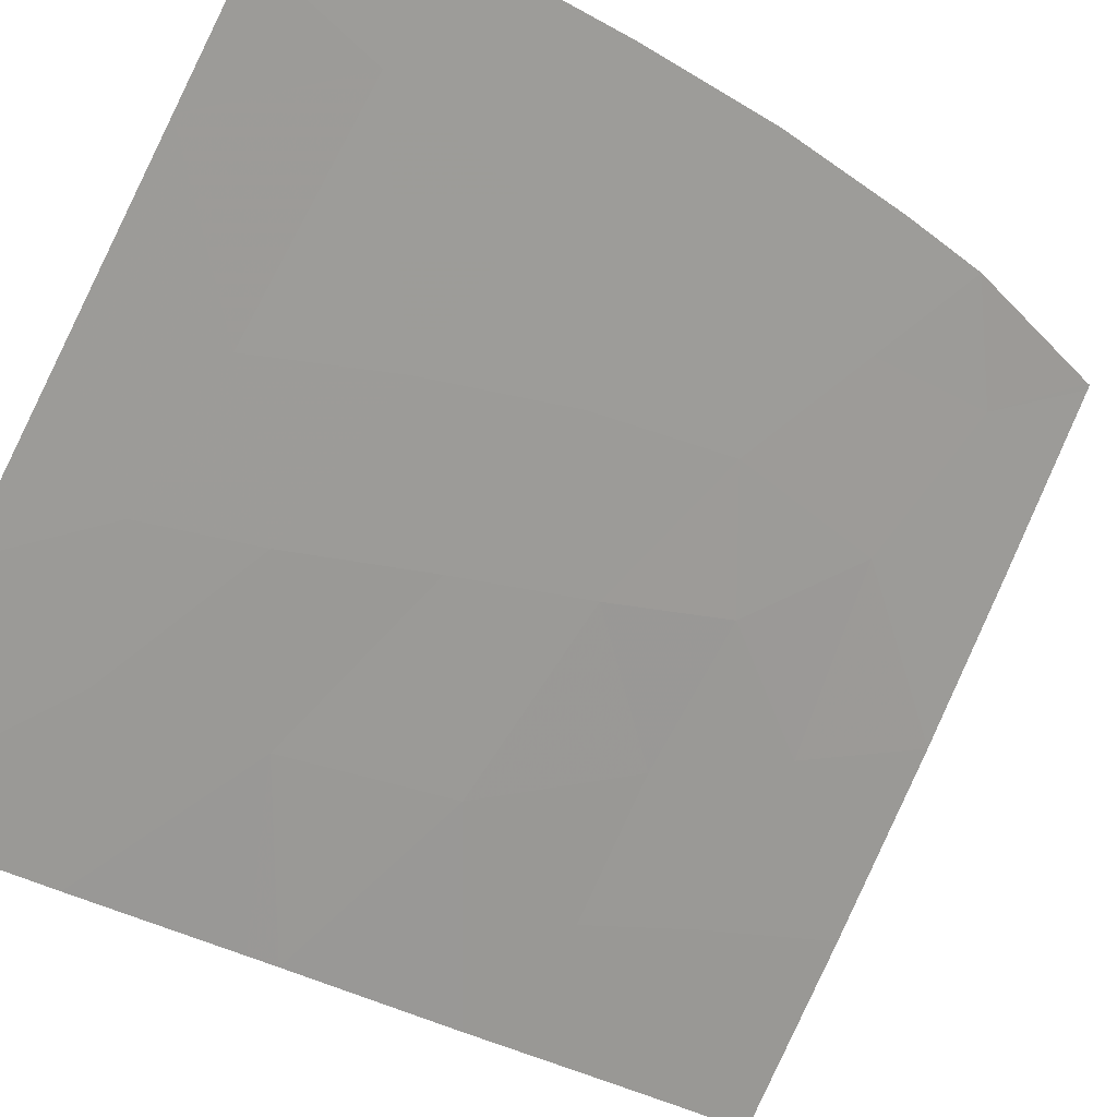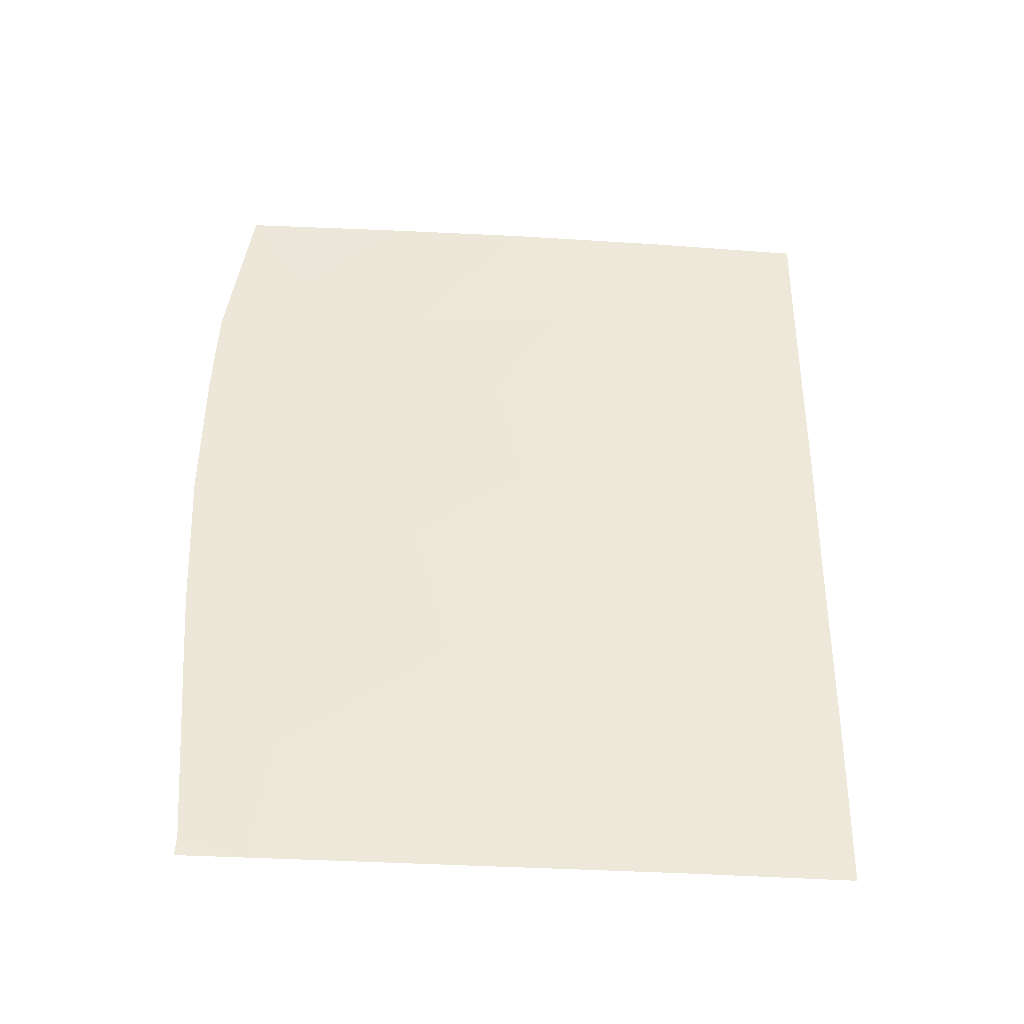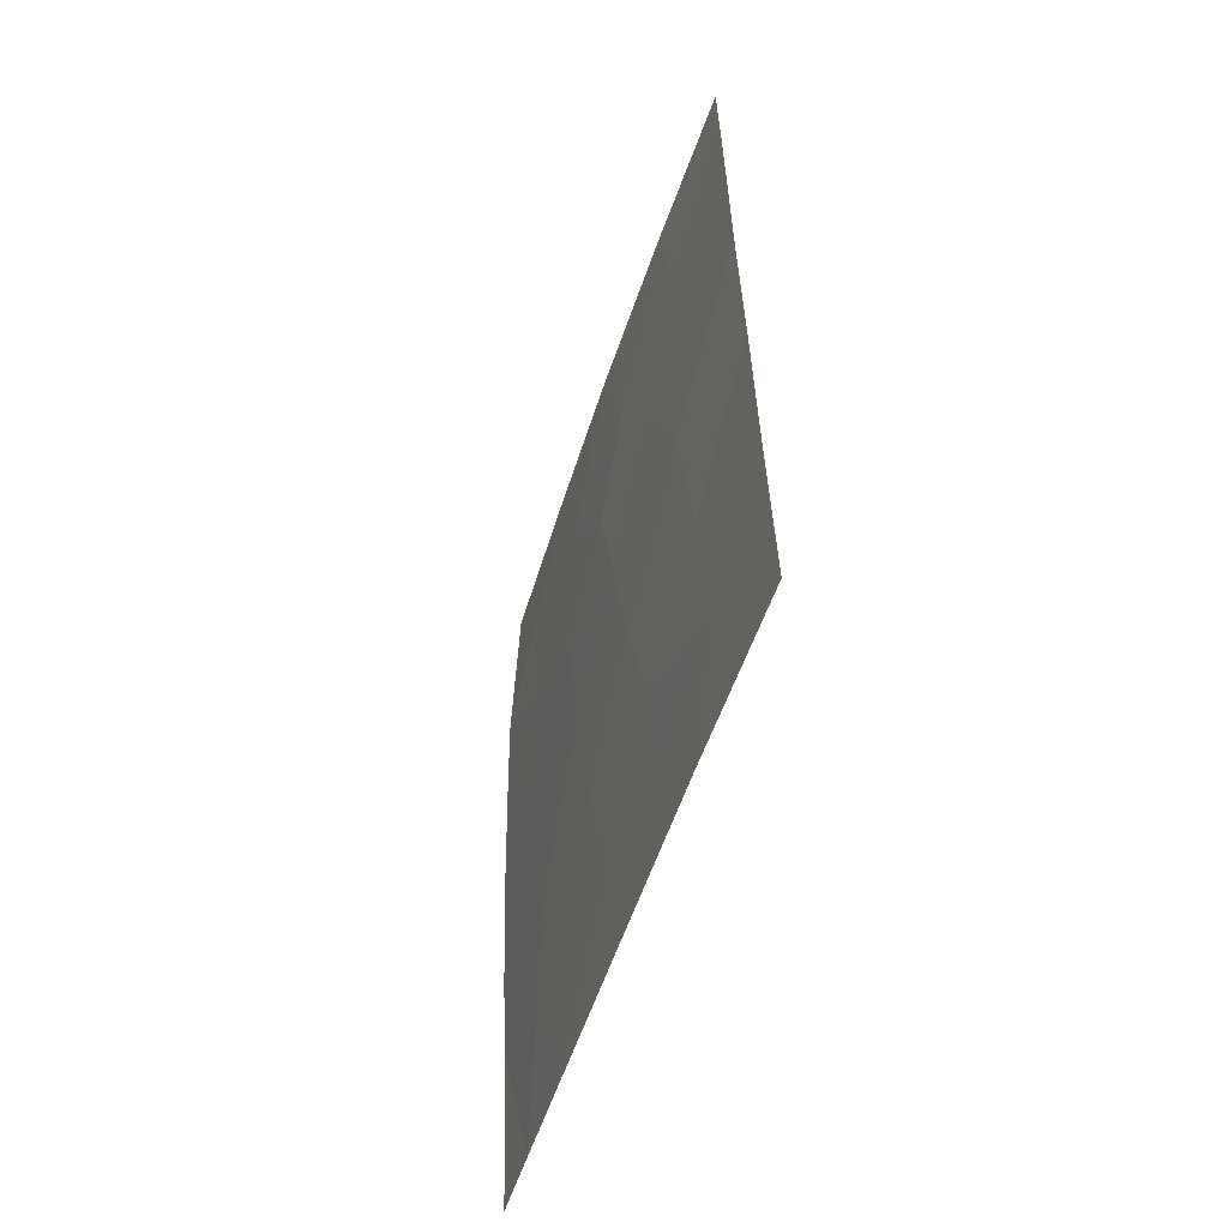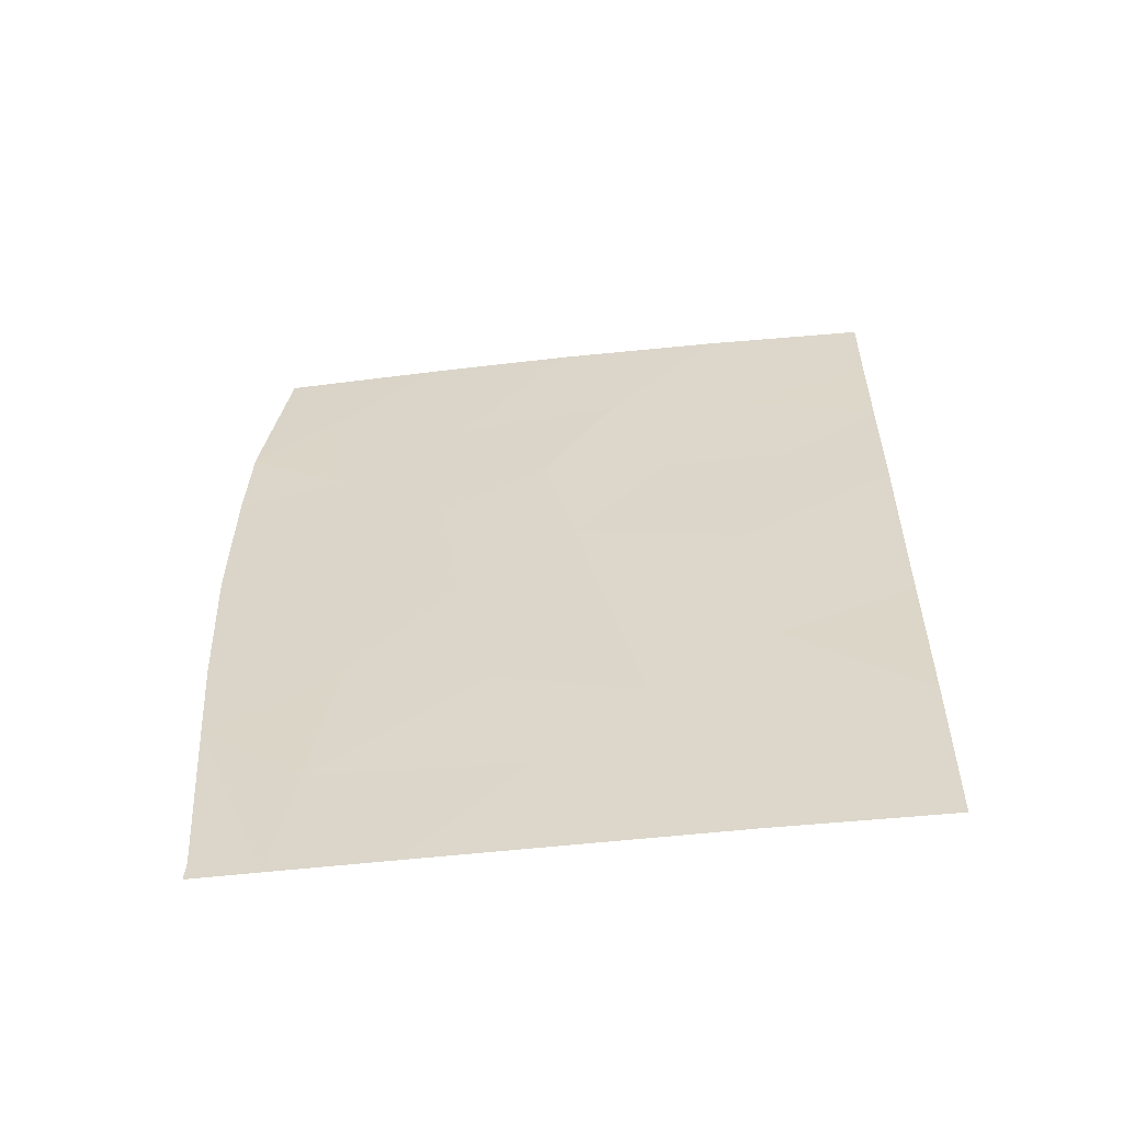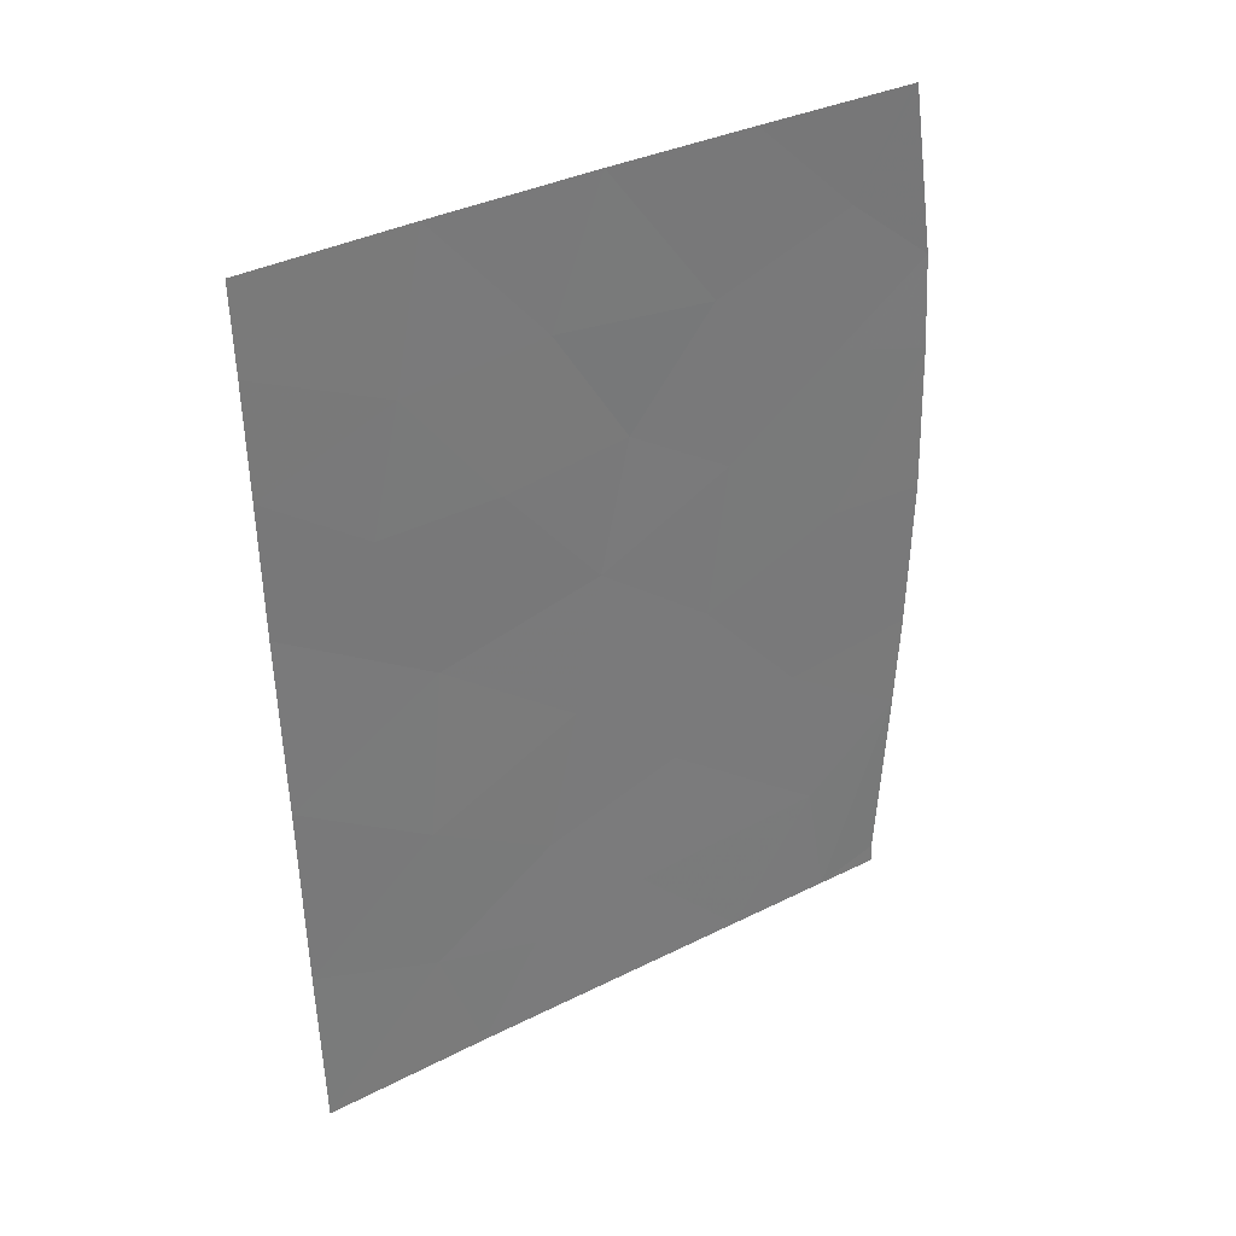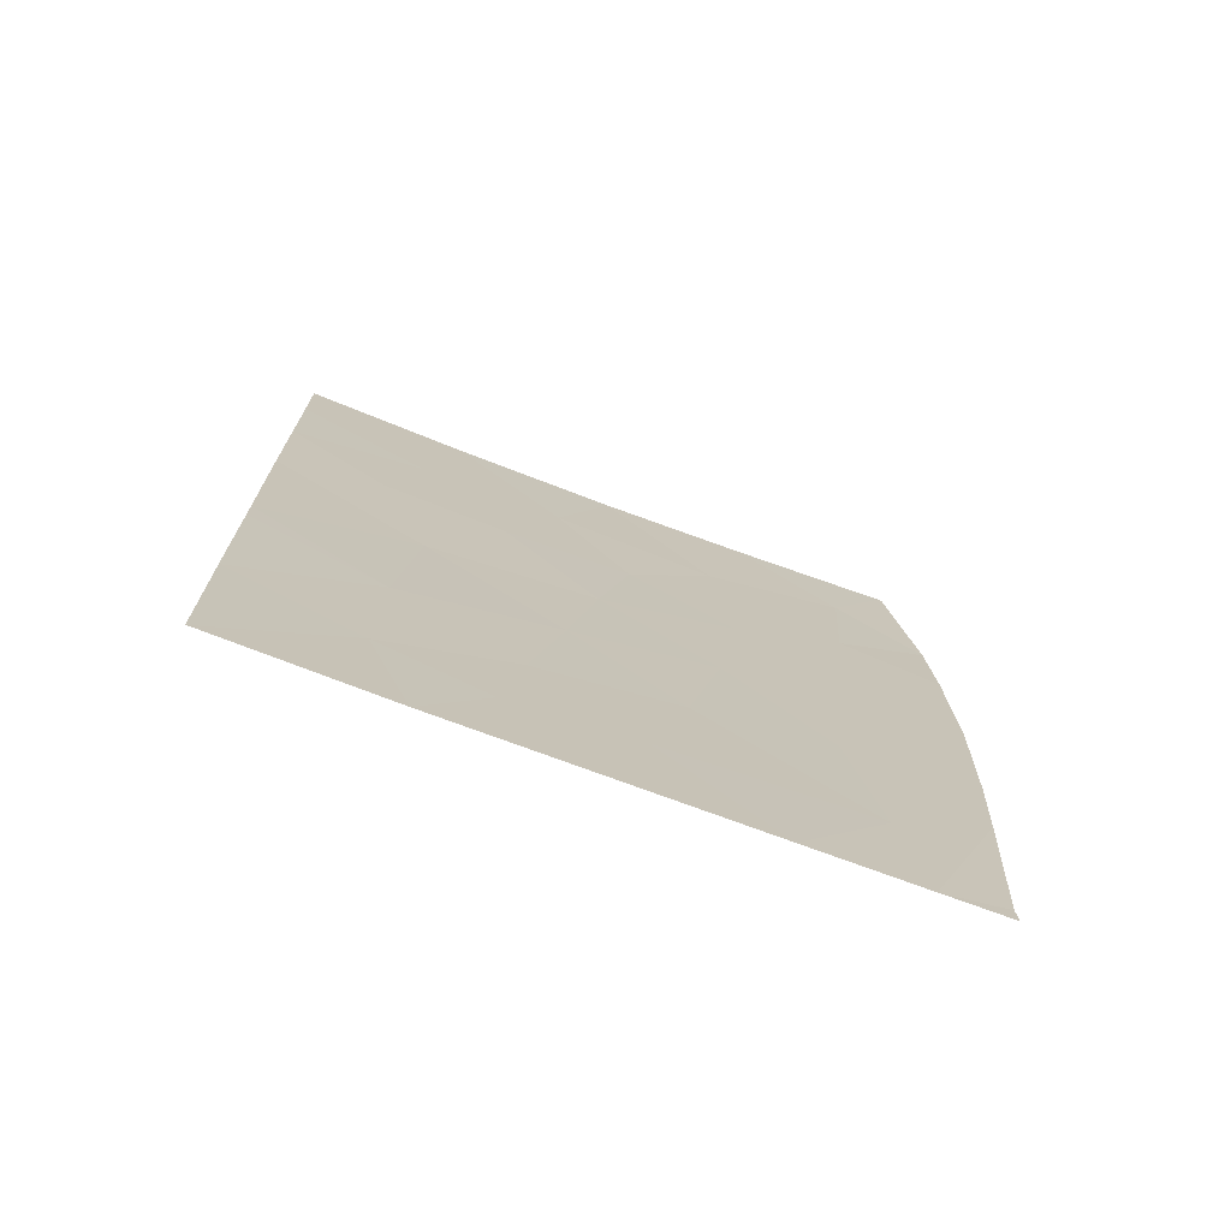
<metadata>
{"format":"obj","ext":"obj","renderer":"f3d","projection":"perspective","resolution":1024,"background":"white","views":[{"elev":-26.1,"azim":-138.5,"up":"+Y"},{"elev":-40.6,"azim":-59.8,"up":"+Z"},{"elev":-57.0,"azim":16.0,"up":"+Z"},{"elev":-58.7,"azim":-49.4,"up":"+Z"},{"elev":35.5,"azim":90.7,"up":"+Z"},{"elev":-72.9,"azim":103.6,"up":"+Z"}]}
</metadata>
<code>
v 83.3 39 46.3
v 79.16 45.39 38.28
v 79.67 44.64 38
v 79.49 44.51 48.64
v 80.27 43.29 50
v 82.75 39.65 50
v 81.42 41.56 50
v 79.61 44.49 44.31
v 78.83 45.53 47.67
v 84.15 37.91 43
v 82.91 39.61 44.17
v 79.02 45.53 40.81
v 79.8 44.38 39.73
v 84.09 37.81 48.83
v 81.29 41.85 46.49
v 80.54 43.36 38
v 79.96 44.04 41.92
v 79.6 44.41 46.72
v 81.85 41.19 42.75
v 84.16 37.92 42.58
v 82.34 40.64 39.29
v 78.94 45.59 42.16
v 84.12 37.85 45.5
v 79.01 45.23 49.96
v 79.04 45.19 50
v 79.16 45.4 38
v 79.01 45.23 50
v 82.14 40.85 40.81
v 84.08 37.78 50
v 78.85 45.65 44.27
v 84.18 37.96 40.36
v 84.11 37.83 47.31
v 84.21 38.02 38
v 82.87 39.94 38
v 78.82 45.6 46.34
v 81.76 41.57 38
v 82.33 40.39 46.29
v 80.59 42.86 47.93
v 80.5 43.08 45.59
v 80.71 42.85 43.5
v 81.87 40.97 48.16
v 83.17 39.42 39.7
v 81.03 42.46 41.39
v 81.38 42.04 39.56
v 81.58 41.51 44.68
v 83.11 39.44 41.8
v 83.03 39.32 47.98
f 39 38 18
f 6 14 29
f 3 16 13
f 43 19 40
f 37 45 11
f 23 32 1
f 1 11 23
f 40 39 8
f 24 9 4
f 4 25 24
f 25 4 5
f 3 2 26
f 27 24 25
f 12 3 13
f 47 14 6
f 30 22 8
f 33 31 42
f 45 19 11
f 7 38 41
f 14 47 32
f 33 42 34
f 35 8 18
f 10 23 11
f 43 28 19
f 17 22 12
f 17 12 13
f 17 13 43
f 22 17 8
f 19 46 11
f 35 30 8
f 9 35 18
f 32 47 1
f 28 42 46
f 13 44 43
f 1 37 11
f 5 4 38
f 6 7 41
f 4 18 38
f 18 4 9
f 17 43 40
f 45 39 40
f 39 45 15
f 39 15 38
f 39 18 8
f 11 46 10
f 28 21 42
f 17 40 8
f 6 41 47
f 15 37 41
f 7 5 38
f 15 41 38
f 45 37 15
f 46 31 20
f 47 37 1
f 16 36 44
f 46 20 10
f 46 42 31
f 19 45 40
f 44 13 16
f 21 28 44
f 43 44 28
f 36 21 44
f 42 21 34
f 21 36 34
f 28 46 19
f 47 41 37
f 2 3 12

</code>
